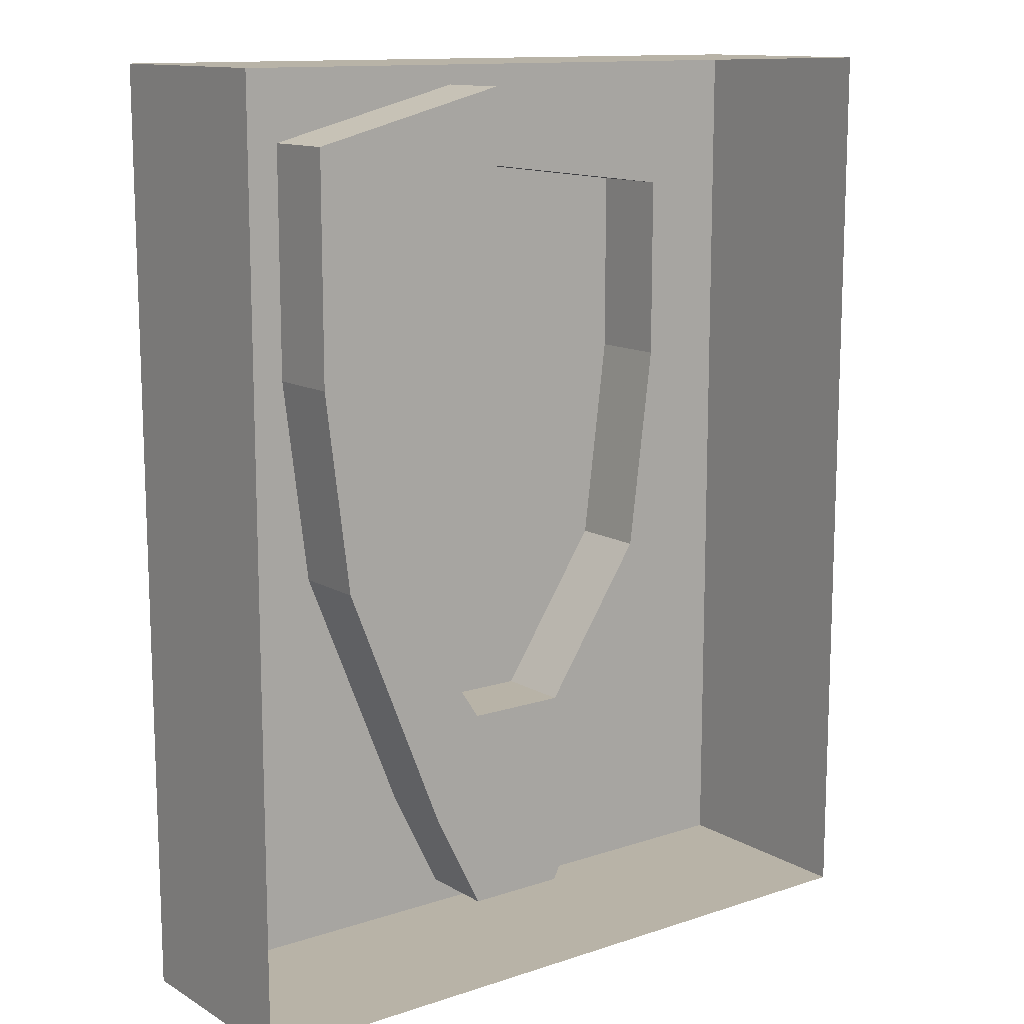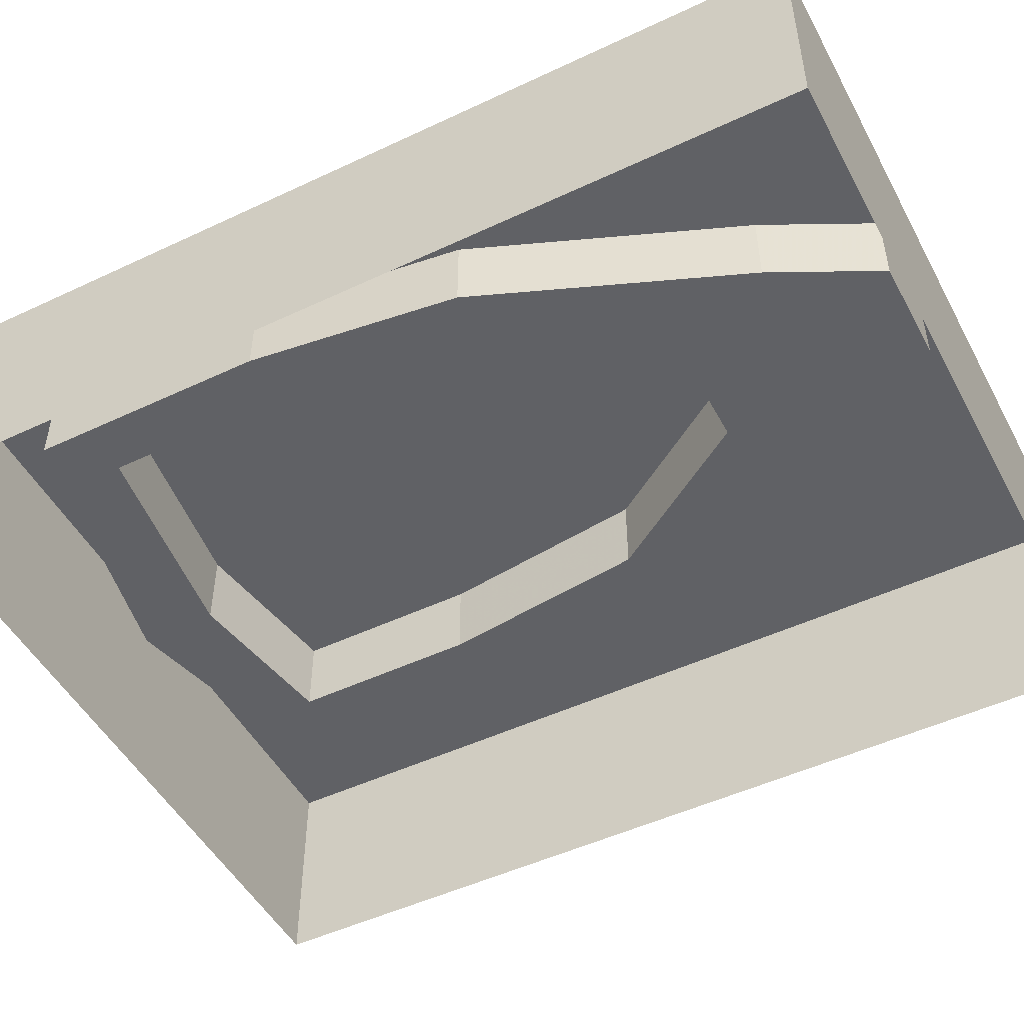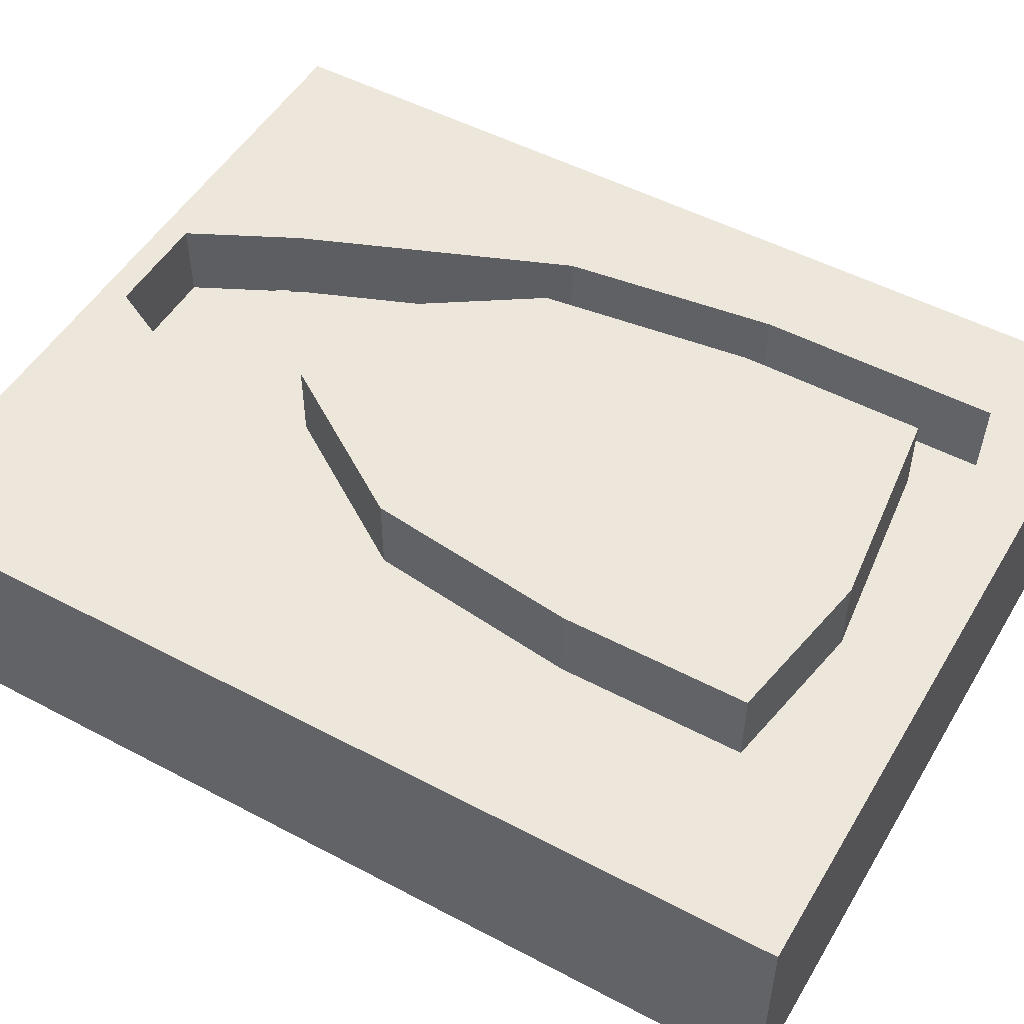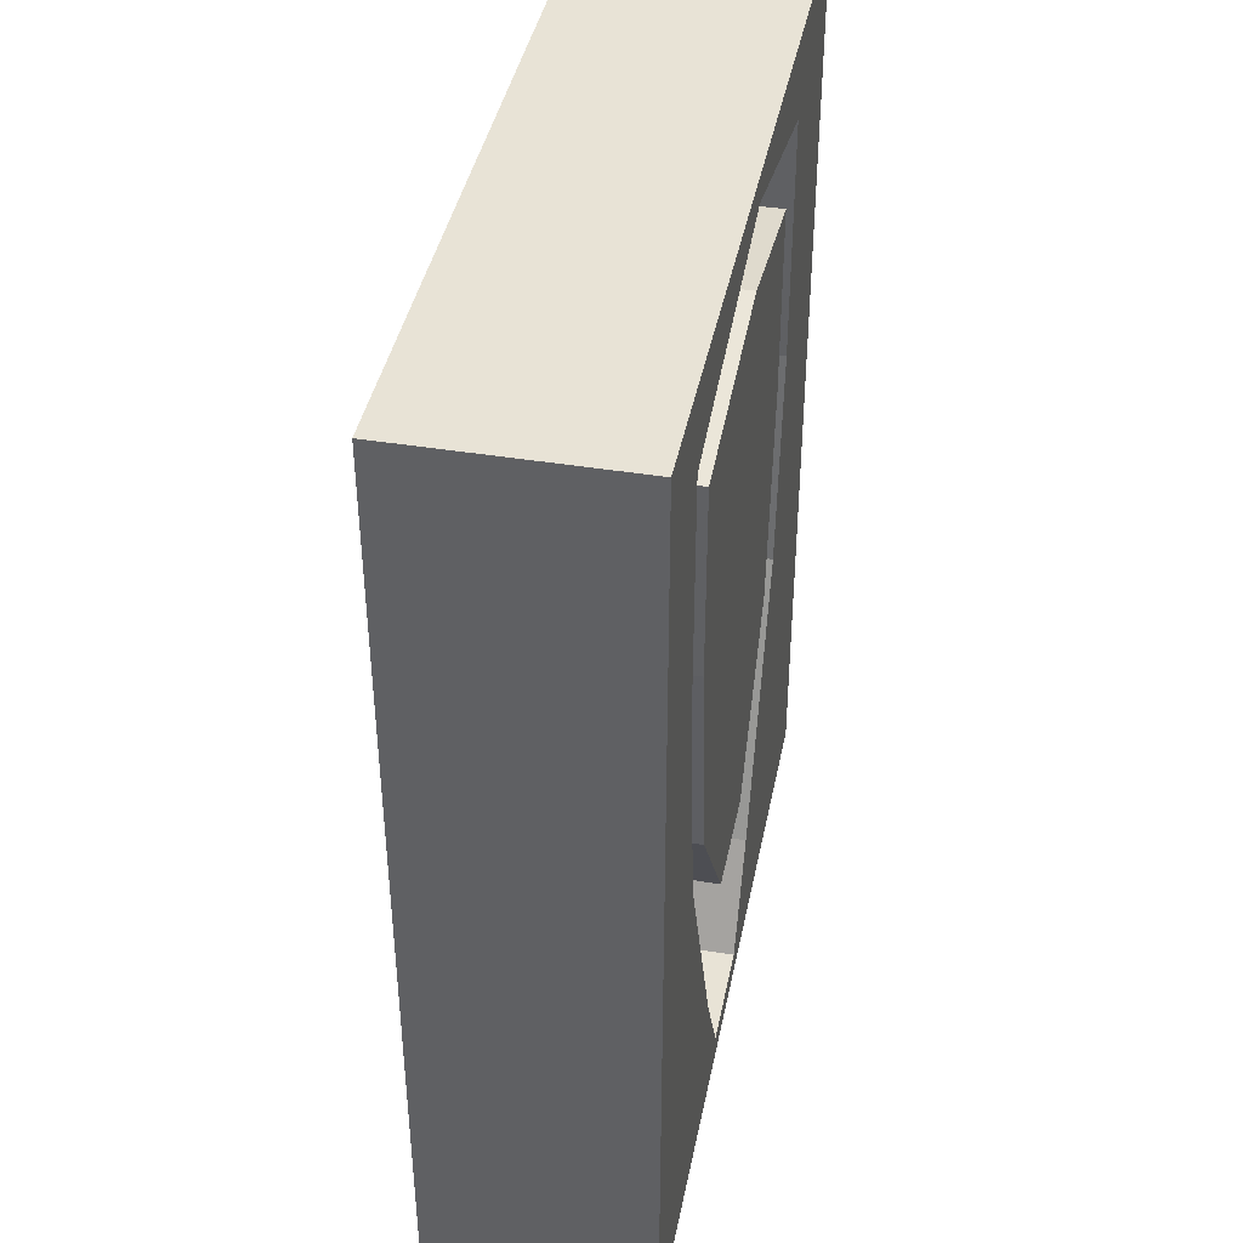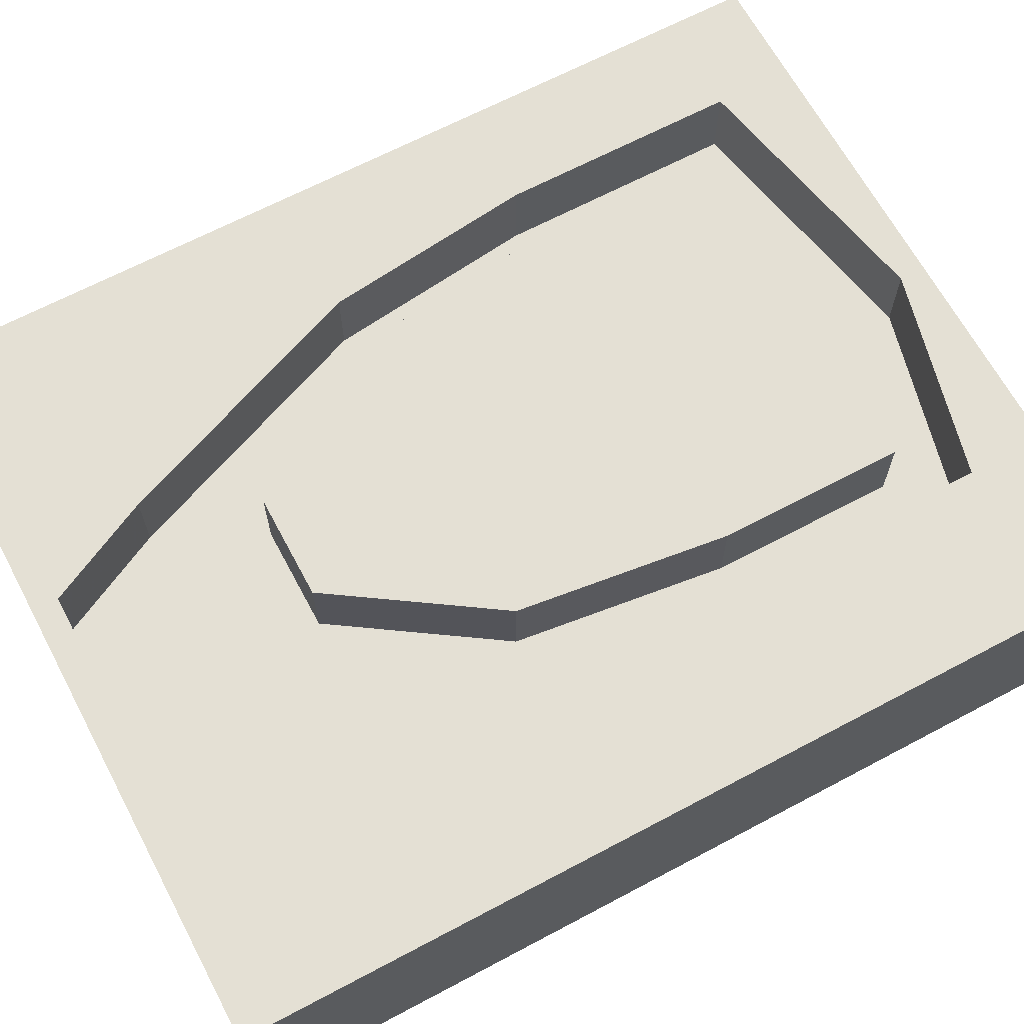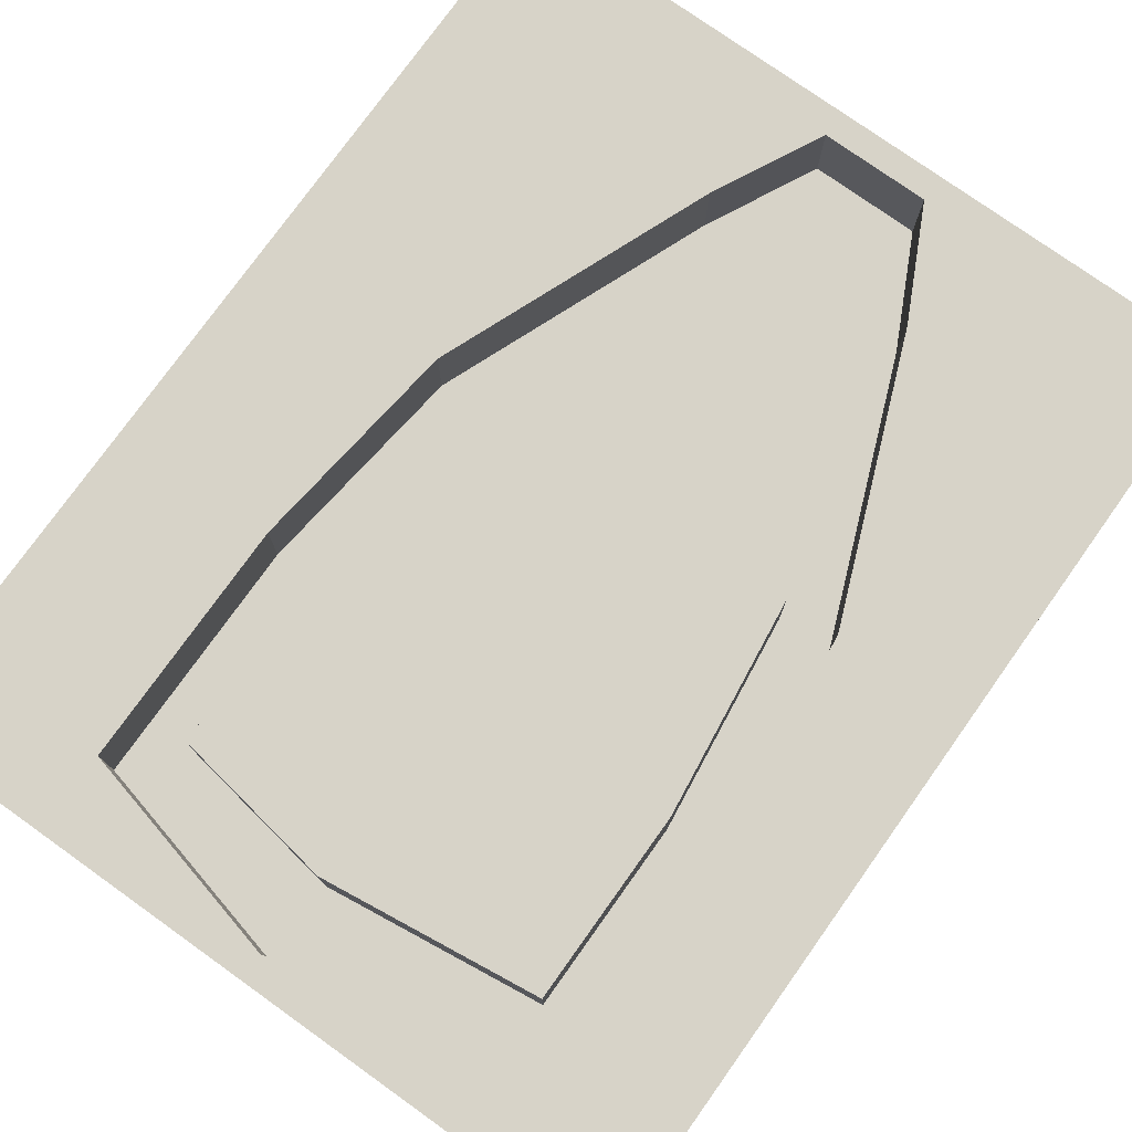
<metadata>
{"format":"obj","ext":"obj","renderer":"f3d","projection":"perspective","resolution":1024,"background":"white","views":[{"elev":12.7,"azim":-37.3,"up":"+Z"},{"elev":-49.5,"azim":117.5,"up":"+Y"},{"elev":50.8,"azim":-60.0,"up":"+Y"},{"elev":41.5,"azim":101.2,"up":"+Z"},{"elev":66.0,"azim":-118.1,"up":"+Y"},{"elev":76.8,"azim":35.5,"up":"+Y"}]}
</metadata>
<code>
v -0.1406 0.0625 0.1406
v -0.1406 0 0.1406
v -0.1406 0 -0.1328
v -0.1406 0.0625 -0.1328
v -0.09375 0.0625 0.04688
v -0.09375 0.0625 0.1172
v -0.03125 0.0625 0.1328
v 0.07812 0.0625 0.1406
v 0.07812 0 0.1406
v 0.07812 0.0625 -0.1328
v 0.07812 0 -0.1328
v -0.03125 0.04688 -0.07031
v -0.04688 0.04688 -0.09375
v -0.03125 0.04688 -0.1172
v -0.01562 0.04688 -0.1172
v 0 0.04688 -0.09375
v -0.01562 0.04688 -0.07031
v -0.03906 0.0625 -0.0625
v -0.07031 0.0625 -0.01562
v -0.07031 0.03906 -0.01562
v -0.03906 0.03906 -0.0625
v -0.007812 0.0625 -0.0625
v -0.03125 0.0625 0.1094
v -0.07812 0.0625 0.04688
v -0.07812 0.03906 0.04688
v -0.08594 0.03906 -0.01562
v -0.05469 0.03906 -0.09375
v -0.007812 0.03906 -0.0625
v 0.02344 0.0625 -0.01562
v 0.03125 0.0625 0.04688
v 0.03125 0.0625 0.1016
v 0.03125 0.03906 0.1016
v -0.03125 0.03906 0.1094
v -0.07812 0.0625 0.1016
v -0.07812 0.03906 0.1016
v -0.09375 0.03906 0.04688
v -0.08594 0.0625 -0.01562
v -0.05469 0.0625 -0.09375
v -0.03906 0.03906 -0.125
v -0.007812 0.03906 -0.125
v 0.007812 0.03906 -0.09375
v 0.03906 0.03906 -0.01562
v 0.02344 0.03906 -0.01562
v 0.03125 0.03906 0.04688
v 0.04688 0.03906 0.1172
v -0.03125 0.03906 0.1328
v -0.09375 0.03906 0.1172
v 0.04688 0.03906 0.04688
v 0.04688 0.0625 0.04688
v 0.04688 0.0625 0.1172
v -0.03906 0.0625 -0.125
v -0.007812 0.0625 -0.125
v 0.007812 0.0625 -0.09375
v 0.03906 0.0625 -0.01562
f 1 2 3
f 1 3 4
f 1 4 5
f 1 5 6
f 1 6 7
f 1 7 8
f 1 8 2
f 2 8 9
f 9 8 10
f 9 10 11
f 11 10 4
f 11 4 3
f 12 13 14
f 12 14 15
f 12 15 16
f 12 16 17
f 18 19 20
f 18 20 21
f 18 21 22
f 18 22 23
f 18 23 19
f 19 23 24
f 19 24 25
f 19 25 20
f 20 25 26
f 20 26 27
f 20 27 21
f 21 27 28
f 21 28 22
f 22 28 29
f 22 29 23
f 23 29 30
f 23 30 31
f 23 31 32
f 23 32 33
f 23 33 34
f 23 34 24
f 24 34 35
f 24 35 25
f 25 35 36
f 25 36 26
f 26 36 5
f 26 5 37
f 26 37 27
f 27 37 38
f 27 38 39
f 27 39 40
f 27 40 41
f 27 41 28
f 28 41 42
f 28 42 43
f 28 43 29
f 29 43 30
f 30 43 44
f 30 44 31
f 31 44 32
f 32 44 45
f 32 45 46
f 32 46 33
f 33 46 47
f 33 47 35
f 33 35 34
f 43 42 48
f 43 48 44
f 44 48 45
f 45 48 49
f 45 49 50
f 45 50 46
f 46 50 7
f 46 7 47
f 47 7 6
f 47 6 36
f 47 36 35
f 6 5 36
f 38 51 39
f 39 51 40
f 40 51 52
f 40 52 41
f 41 52 53
f 41 53 42
f 42 53 54
f 42 54 48
f 48 54 49
f 49 54 8
f 49 8 50
f 50 8 7
f 37 4 38
f 38 4 51
f 51 4 10
f 51 10 52
f 52 10 53
f 53 10 54
f 54 10 8
f 5 4 37

</code>
